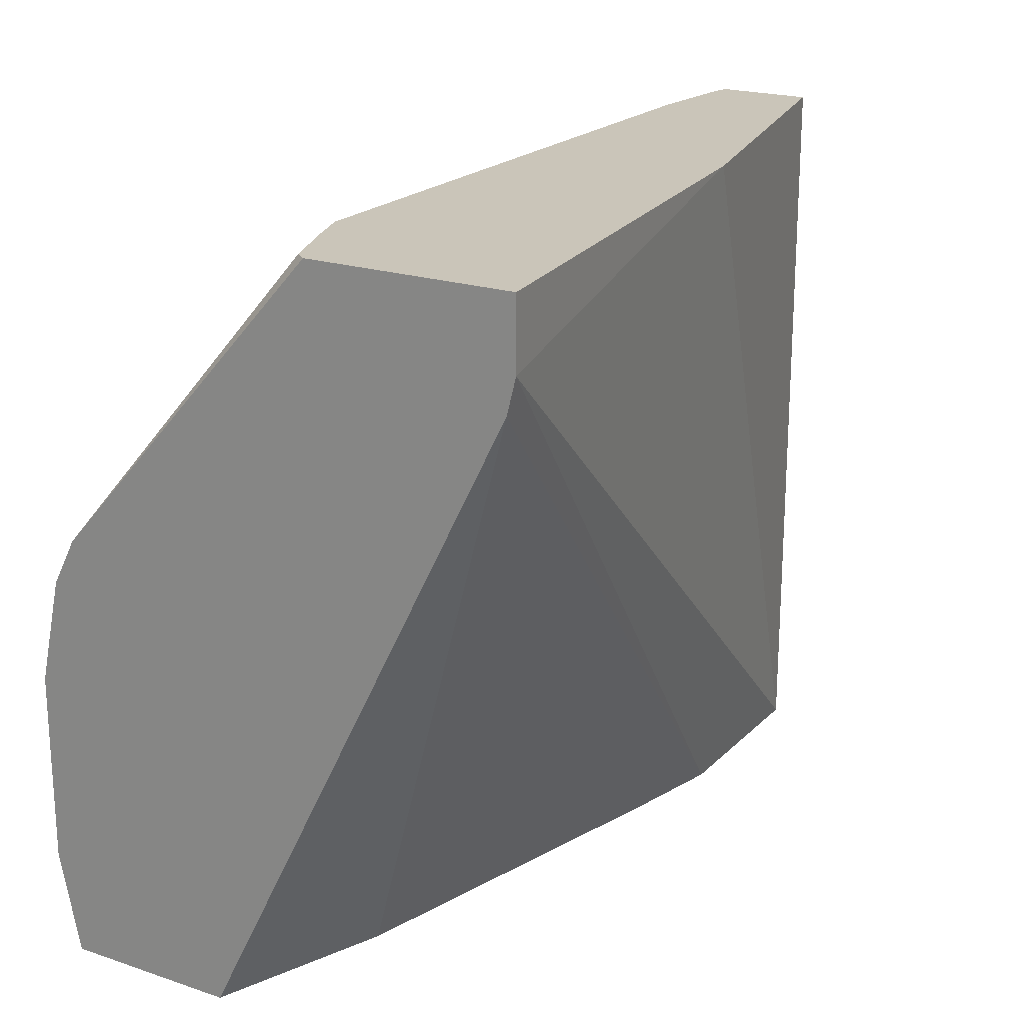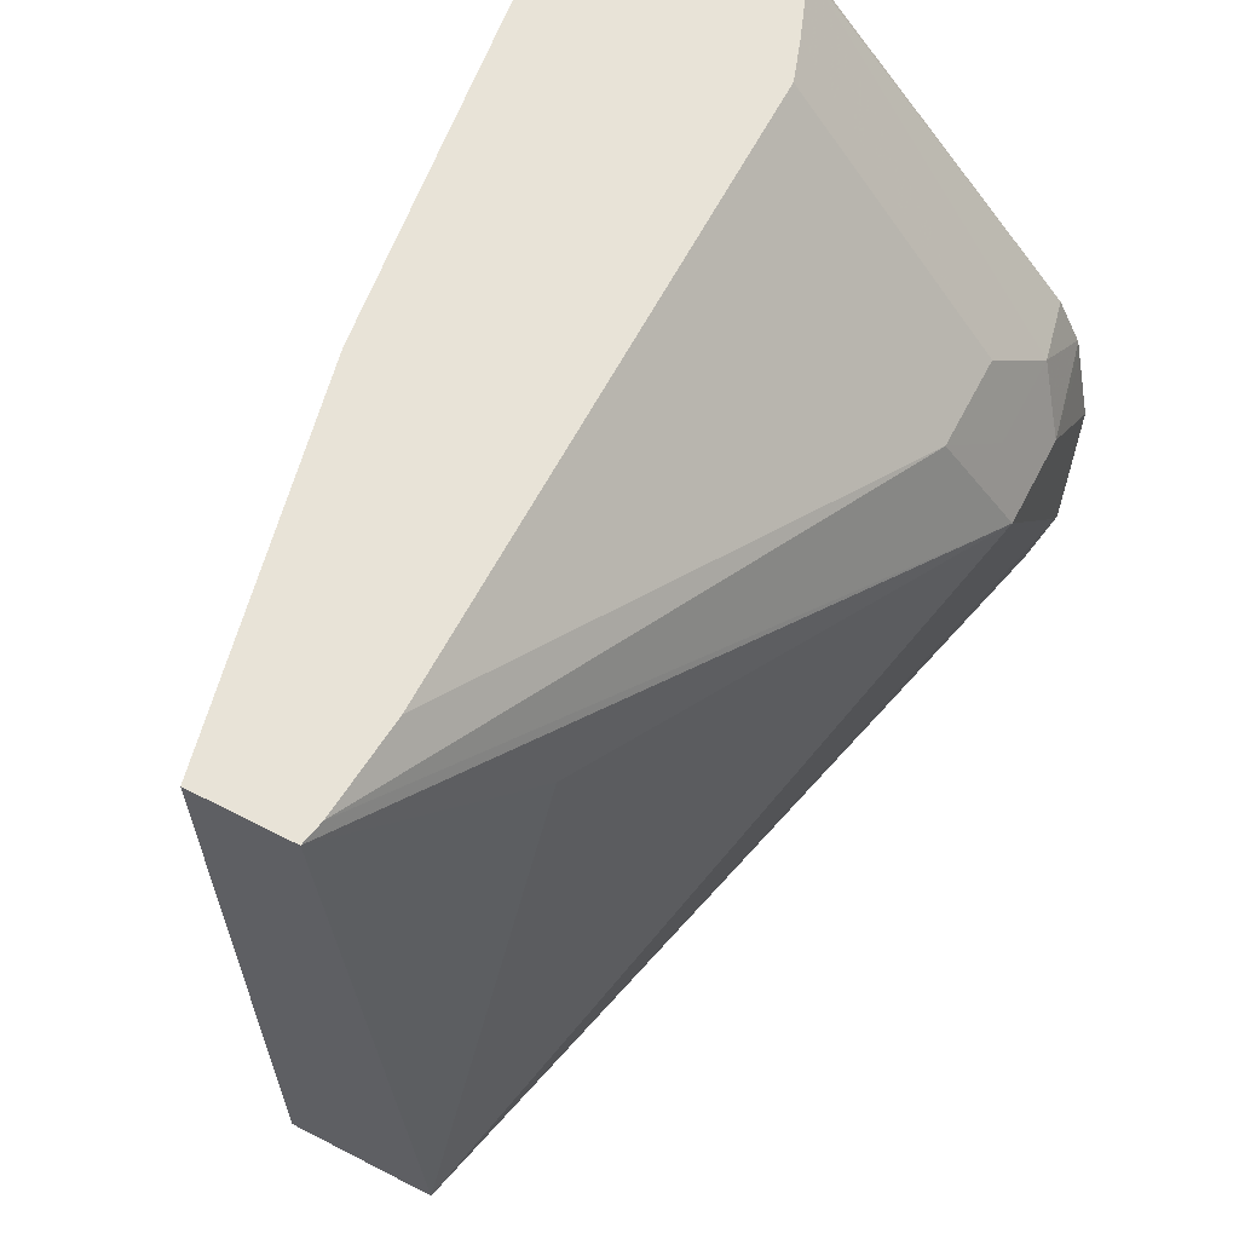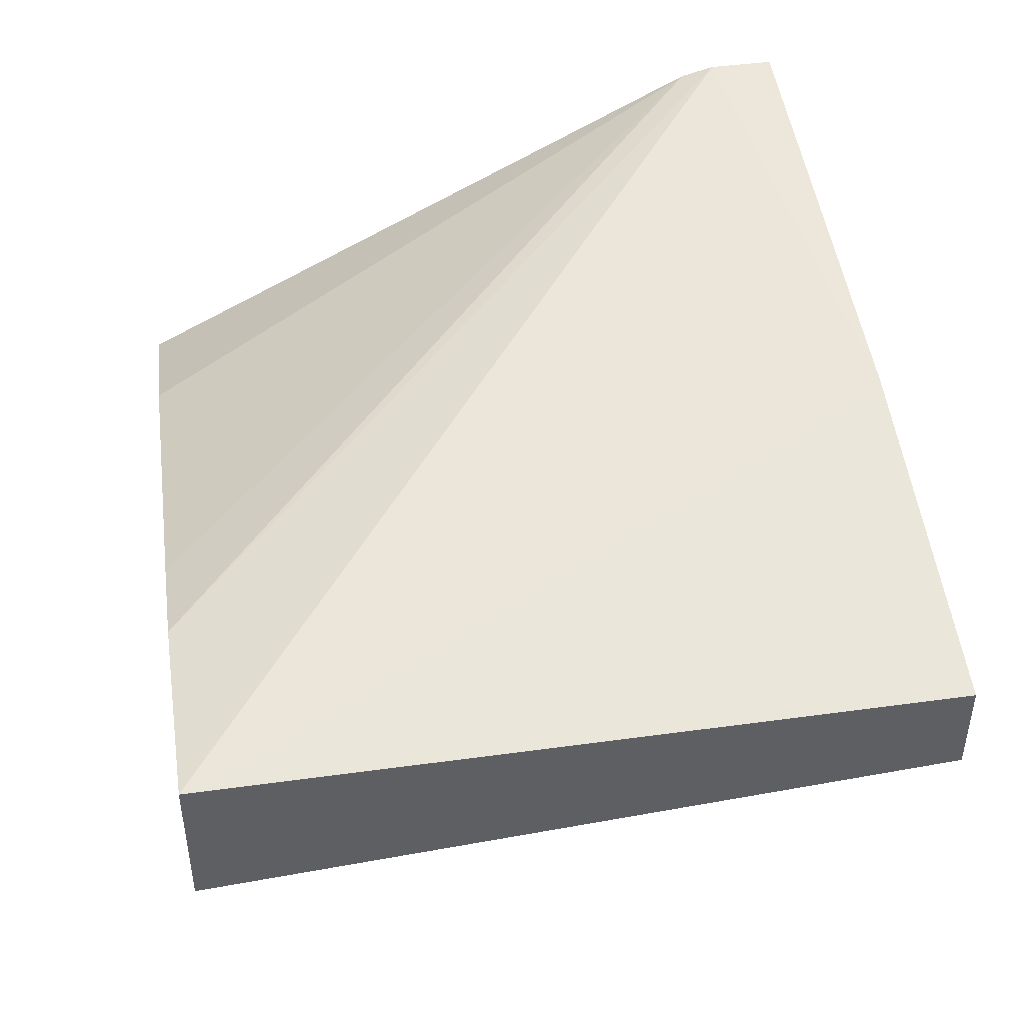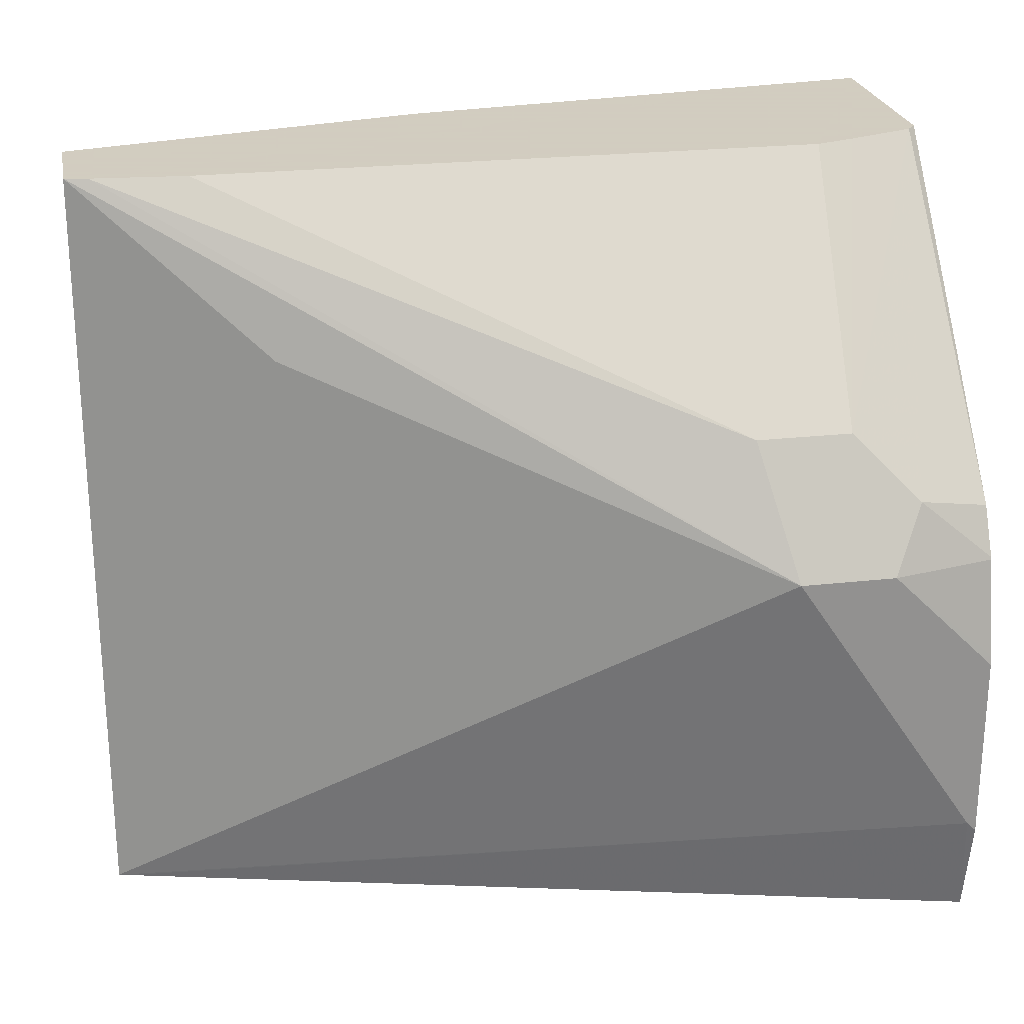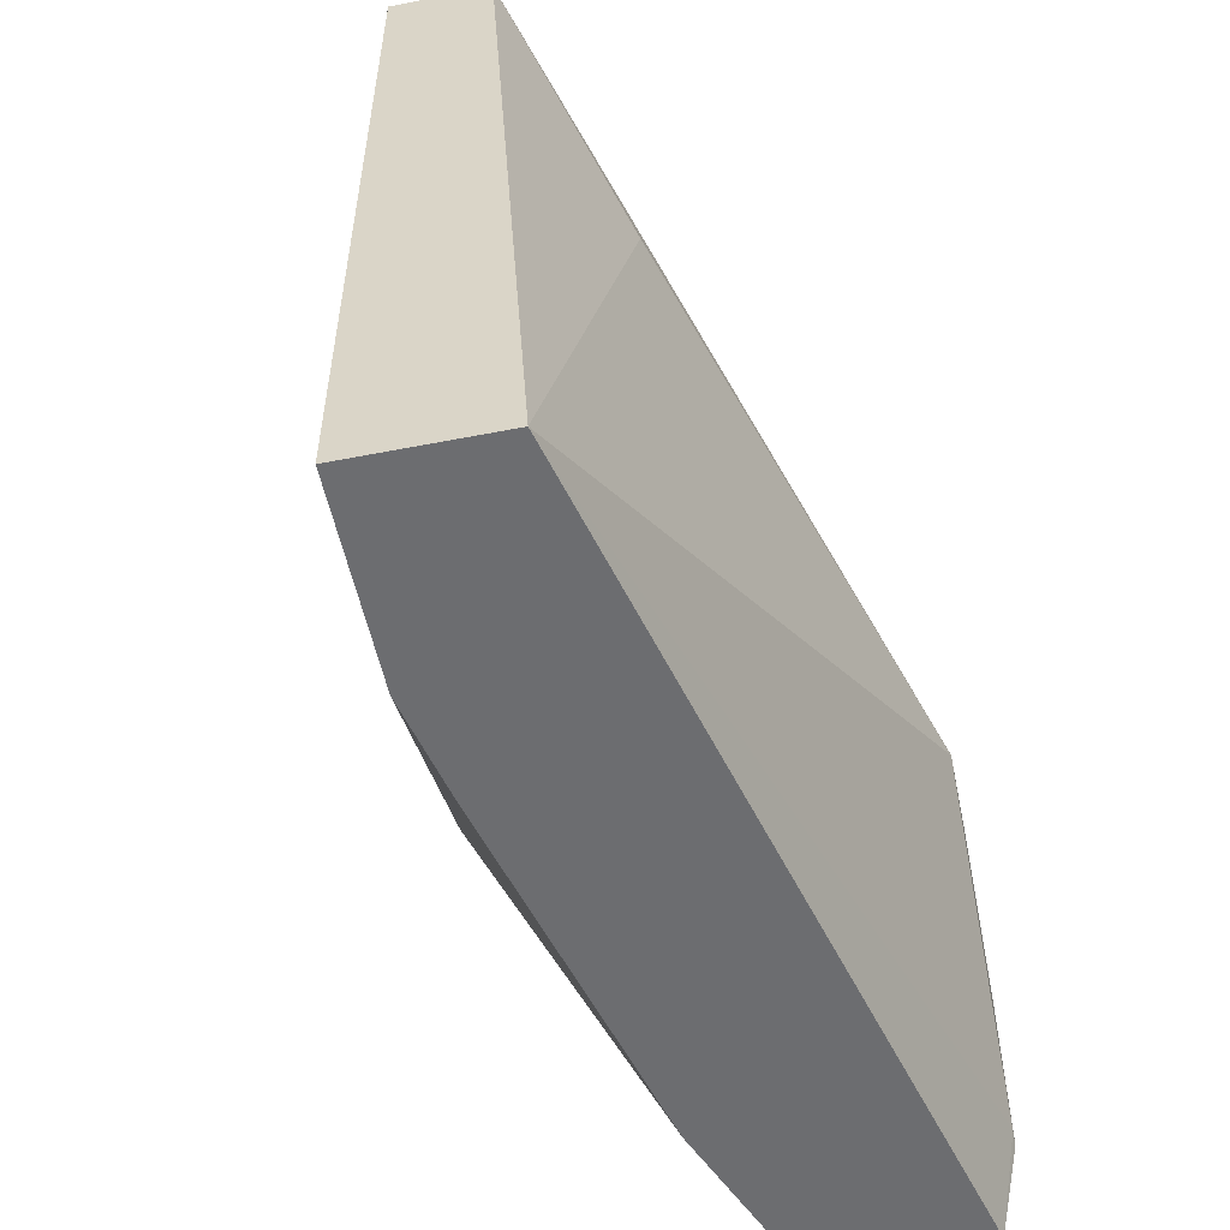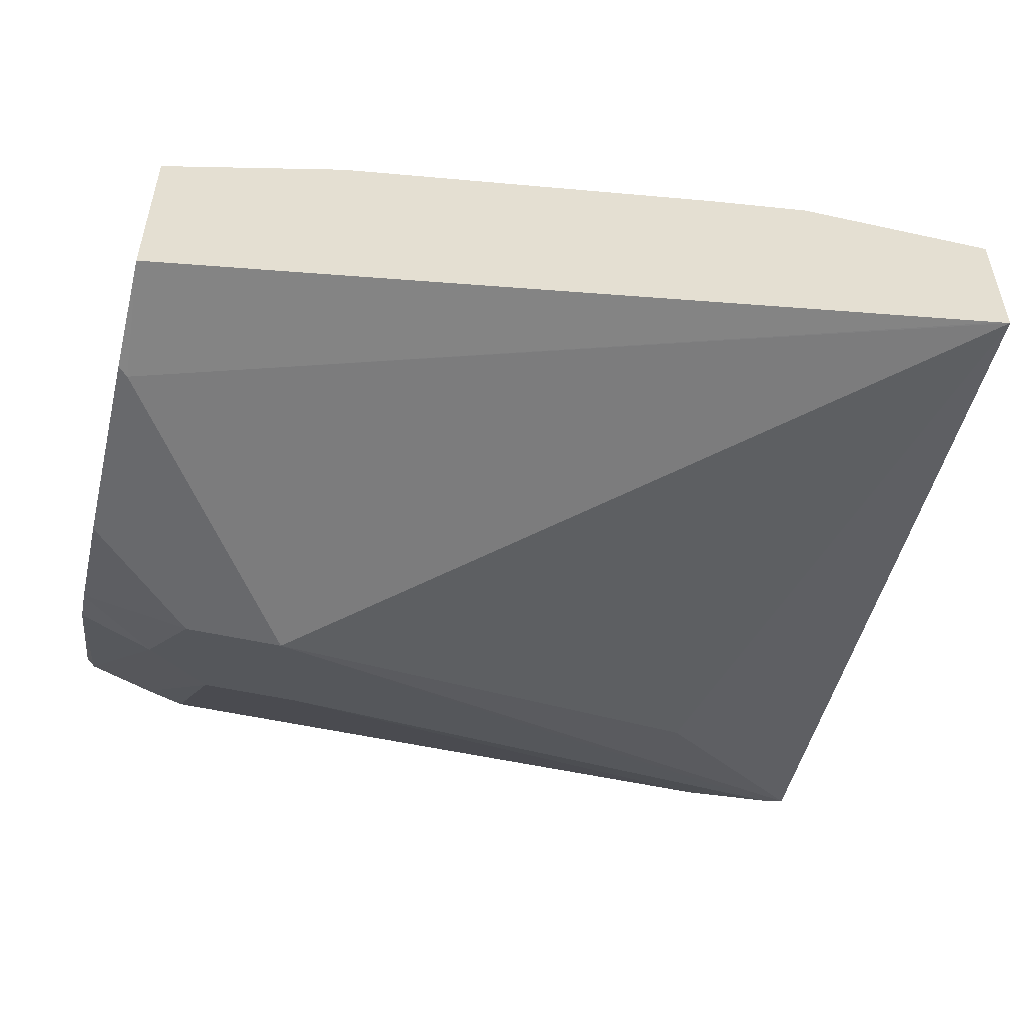
<metadata>
{"format":"obj","ext":"obj","renderer":"f3d","projection":"perspective","resolution":1024,"background":"white","views":[{"elev":20.7,"azim":-58.9,"up":"+Y"},{"elev":62.1,"azim":117.5,"up":"+Y"},{"elev":44.4,"azim":80.9,"up":"+Z"},{"elev":24.3,"azim":169.5,"up":"+Y"},{"elev":-54.0,"azim":101.8,"up":"+Y"},{"elev":-52.7,"azim":-13.4,"up":"+Z"}]}
</metadata>
<code>
v -0.183 0.0371 -0.2605
v -0.183 0.1737 -0.192
v -0.183 0.0371 -0.2973
v -0.1465 0.0371 -0.2465
v -0.183 0.1811 -0.1902
v -0.06602 0.0371 -0.2264
v -0.04339 0.0371 -0.2213
v -0.183 0.05842 -0.3018
v -0.1811 0.06036 -0.3018
v -0.003139 0.0371 -0.2531
v -0.183 0.1956 -0.1902
v -0.0006758 0.0371 -0.2213
v -0.0777 0.1956 -0.204
v -0.183 0.09866 -0.3018
v -0.1408 0.1207 -0.3018
v -0.0006758 0.0371 -0.2525
v -0.183 0.1956 -0.2336
v -0.0006758 0.1956 -0.2213
v -0.183 0.1006 -0.3014
v -0.1811 0.1006 -0.3018
v -0.1609 0.1207 -0.3018
v -0.1475 0.1341 -0.2951
v -0.1341 0.1475 -0.2884
v -0.005584 0.1956 -0.2426
v -0.0006758 0.1956 -0.2416
v -0.04025 0.1609 -0.2616
v -0.1811 0.1956 -0.236
v -0.183 0.1308 -0.2917
v -0.183 0.1162 -0.2979
v -0.1677 0.1341 -0.2951
v -0.183 0.1207 -0.2969
v -0.183 0.1212 -0.2967
v -0.1543 0.1475 -0.2884
v -0.0257 0.1956 -0.2442
v -0.1665 0.1956 -0.2414
v -0.1582 0.1956 -0.2442
f 15 25 26
f 15 24 25
f 15 23 24
f 15 22 23
f 15 30 22
f 15 21 30
f 12 25 18
f 12 18 13
f 11 34 36
f 11 27 17
f 11 35 27
f 15 26 16
f 11 36 35
f 14 19 20
f 16 26 25
f 23 33 36
f 19 29 21
f 33 35 36
f 11 24 34
f 28 30 32
f 27 30 28
f 27 33 30
f 27 35 33
f 17 27 28
f 23 34 24
f 22 33 23
f 22 30 33
f 21 32 30
f 21 31 32
f 21 29 31
f 19 21 20
f 23 36 34
f 11 25 24
f 12 16 25
f 11 13 18
f 1 16 12
f 1 10 16
f 1 3 10
f 1 8 3
f 1 14 8
f 1 19 14
f 1 12 7
f 1 29 19
f 1 32 31
f 1 28 32
f 1 11 17
f 1 5 11
f 1 2 5
f 11 18 25
f 1 31 29
f 1 7 6
f 1 17 28
f 1 4 2
f 1 6 4
f 9 15 16
f 9 16 10
f 8 21 15
f 8 20 21
f 8 14 20
f 5 13 11
f 8 15 9
f 5 7 12
f 3 9 10
f 3 8 9
f 2 7 5
f 2 6 7
f 5 12 13
f 2 4 6

</code>
